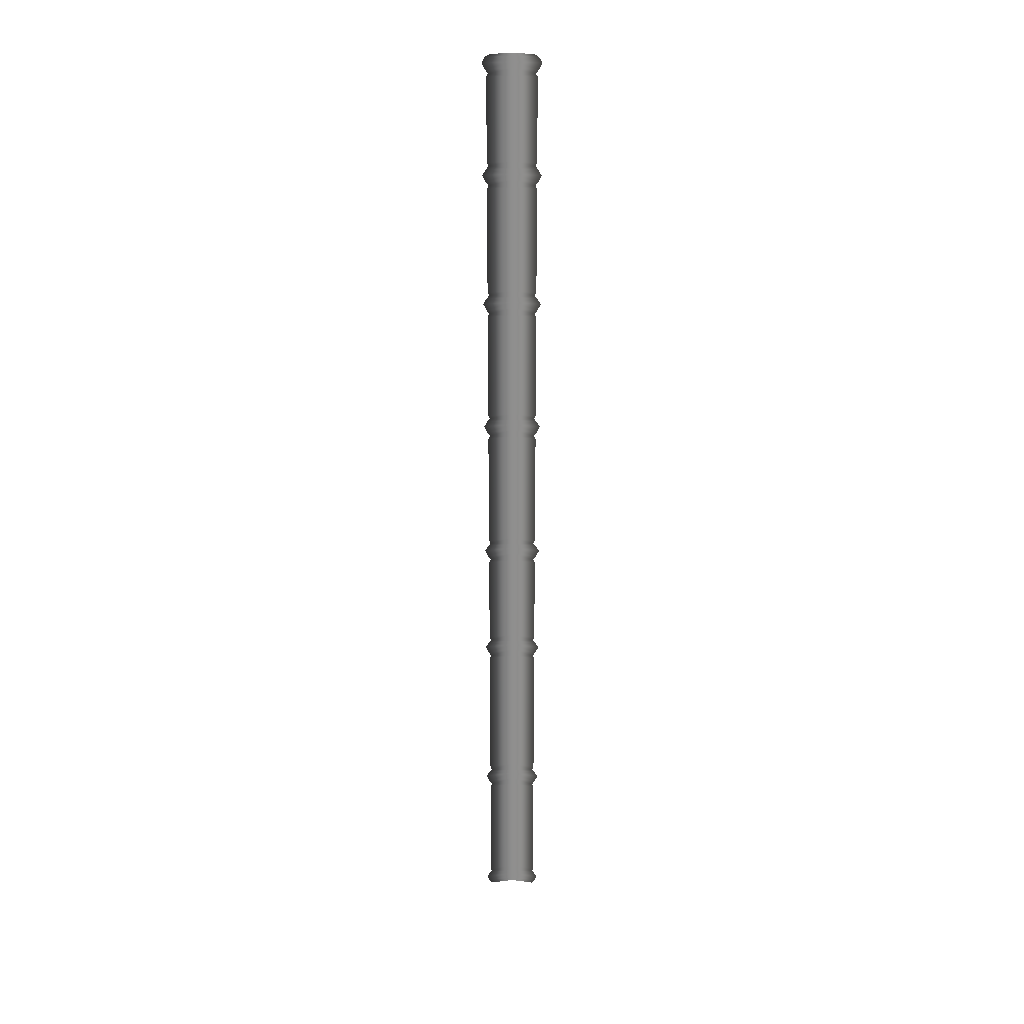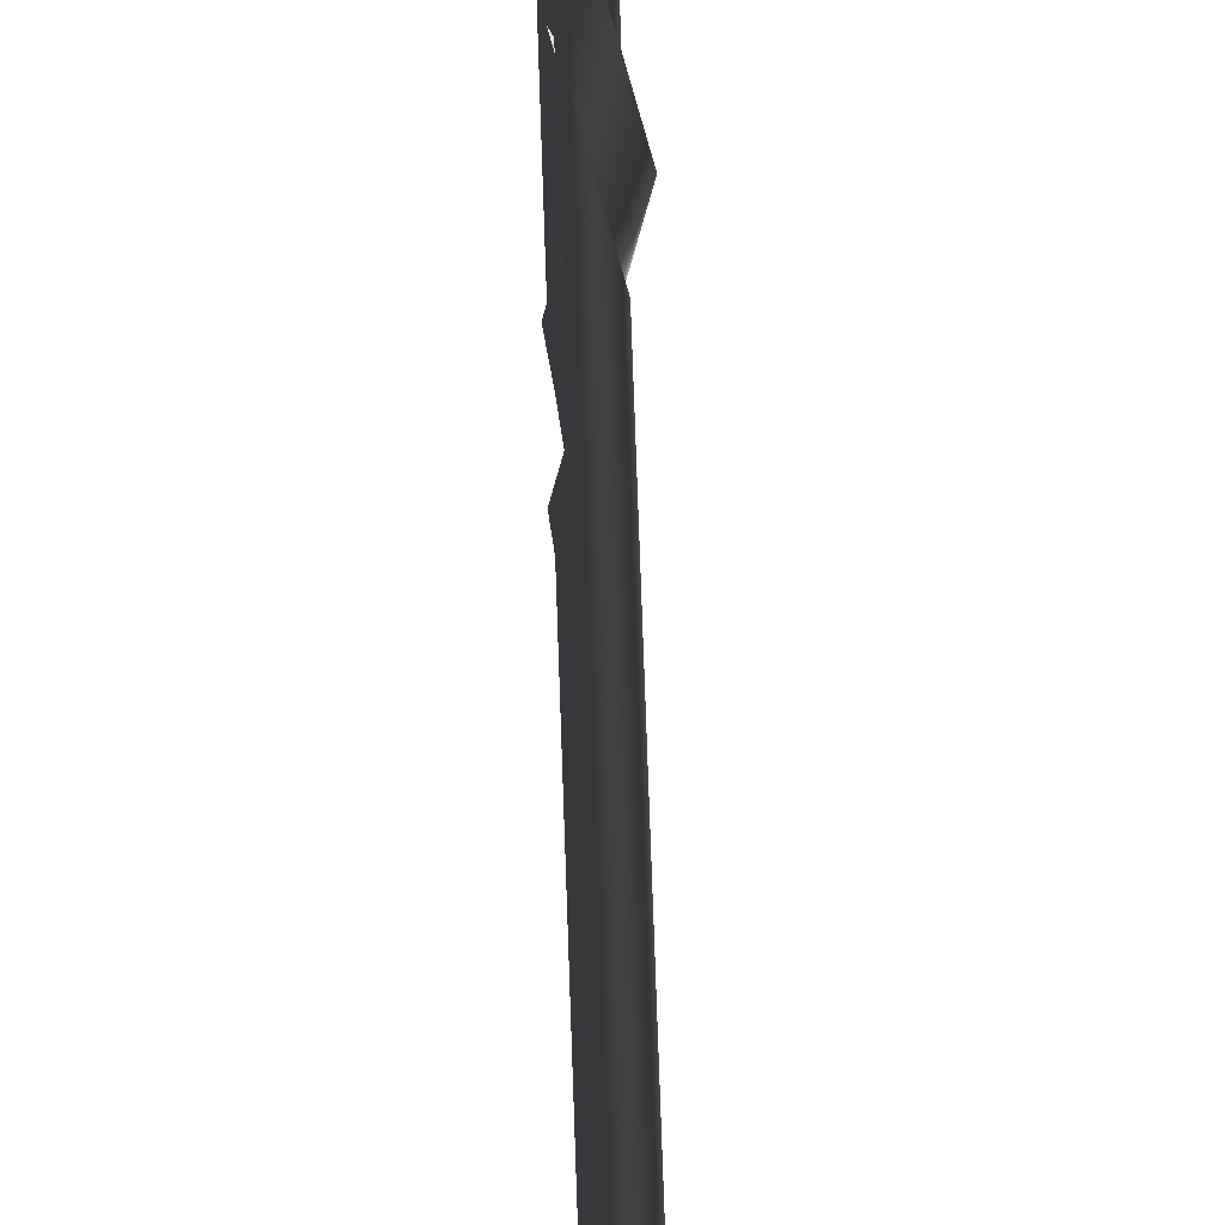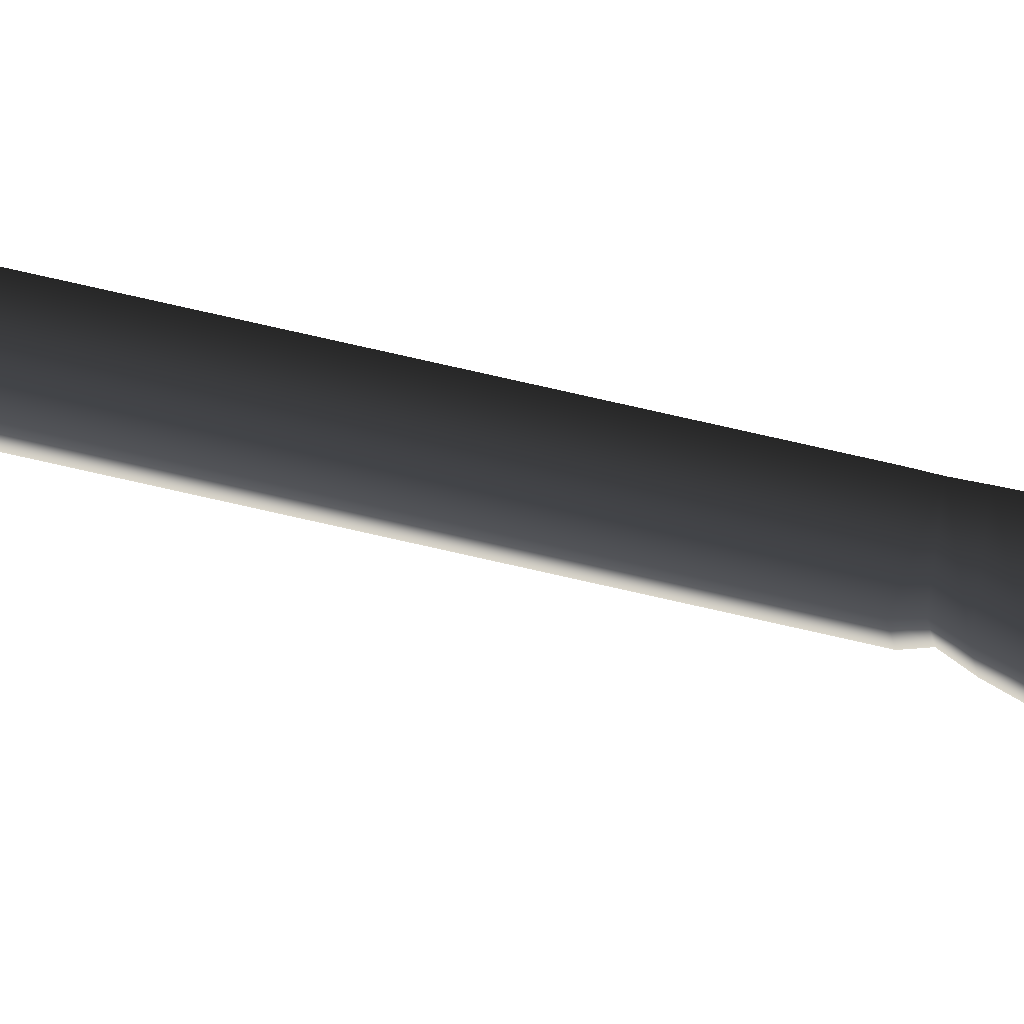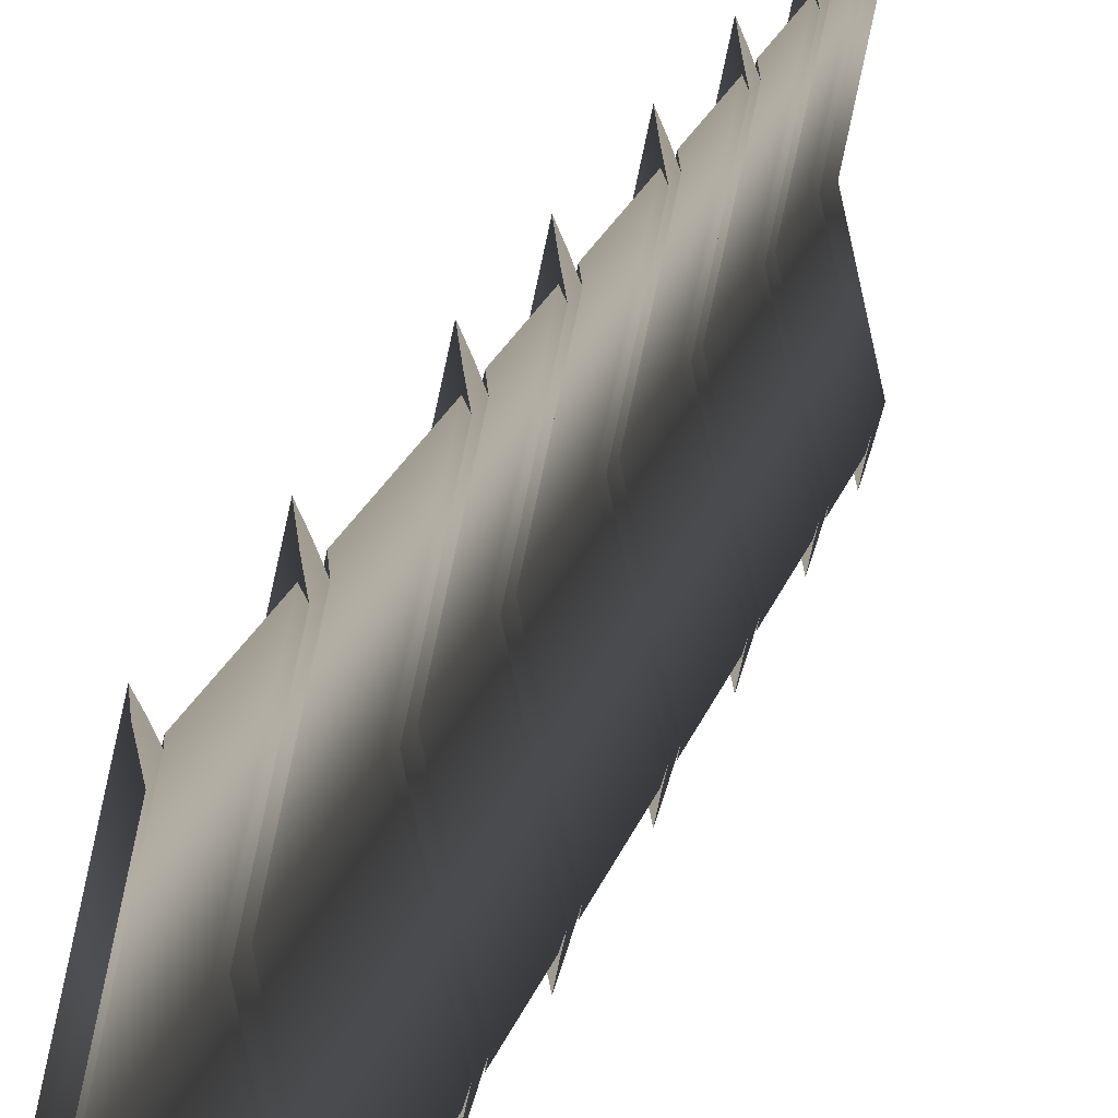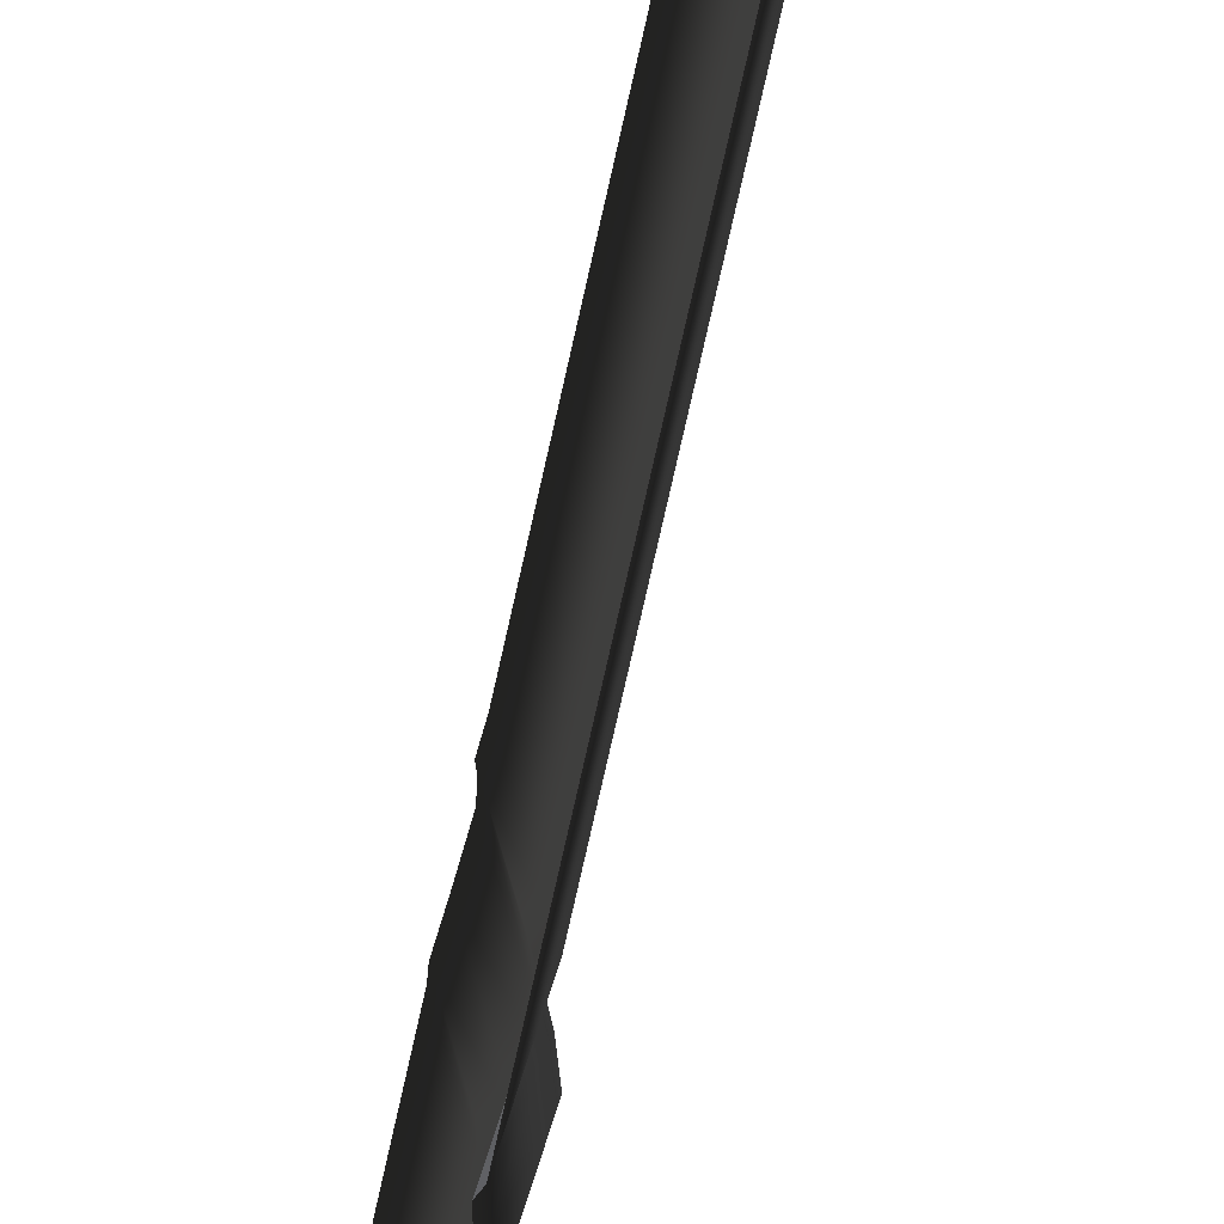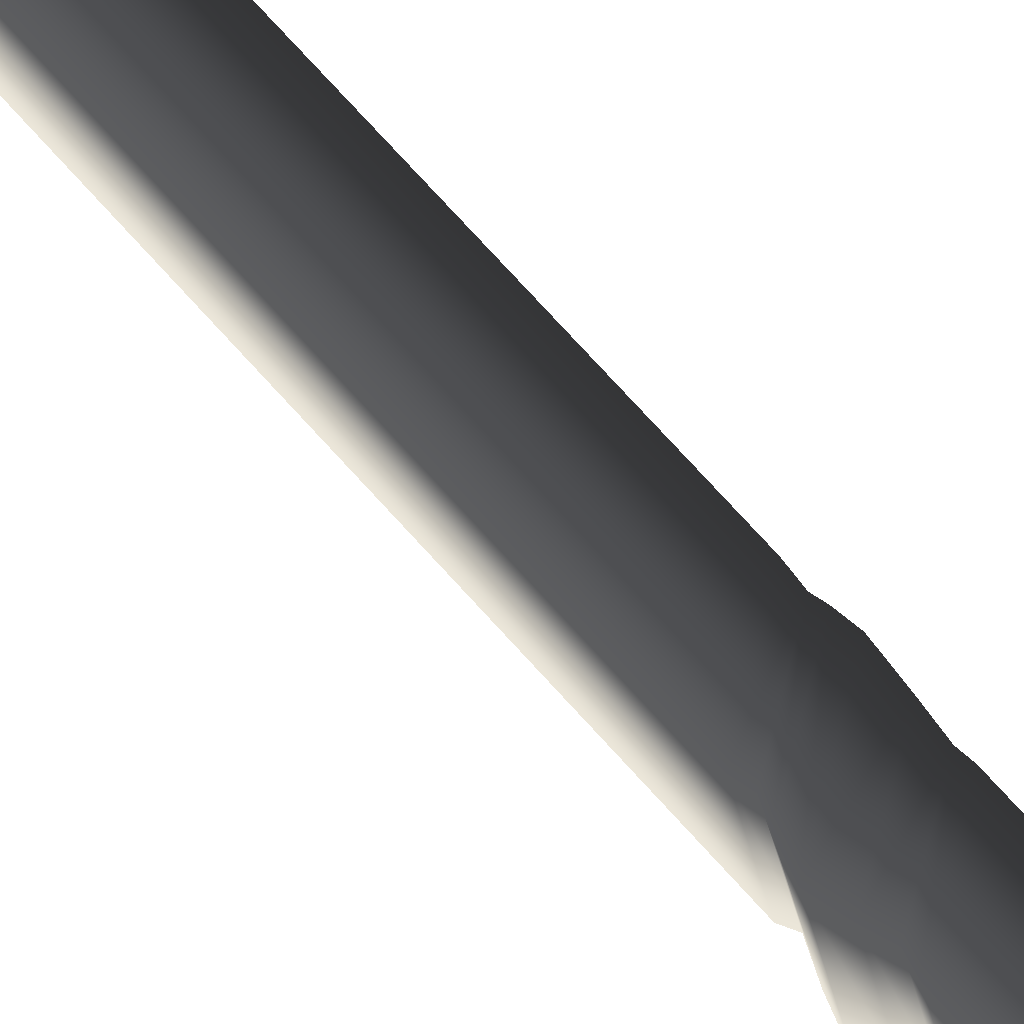
<metadata>
{"format":"obj","ext":"obj","renderer":"f3d","projection":"perspective","resolution":1024,"background":"white","views":[{"elev":25.0,"azim":90.4,"up":"+Y"},{"elev":43.0,"azim":178.6,"up":"+Z"},{"elev":71.9,"azim":-76.9,"up":"+Z"},{"elev":4.3,"azim":3.2,"up":"+Z"},{"elev":-48.4,"azim":170.2,"up":"+Z"},{"elev":51.7,"azim":-36.4,"up":"+Z"}]}
</metadata>
<code>
g ENV_S05_Bamboo_Big_A_MO1
v -2.267 6.784 -7.967
v -3.987 6.784 -0.0008841
v -2.214 5.761 -7.766
v -2.267 43.75 -7.967
v -3.987 43.75 -0.0008841
v -2.116 44.97 -7.428
v -3.889 5.761 -0.0008841
v -4.222 4.506 -0.0008841
v -2.405 4.506 -8.432
v -4.624 2.62 -0.0008841
v -2.63 2.62 -9.241
v -2.473 1.155 -8.677
v -2.214 5.761 7.764
v -2.267 6.784 7.965
v -2.405 4.506 8.435
v -2.267 43.75 7.97
v -2.63 2.62 9.239
v -2.473 1.155 8.676
v -2.116 44.97 7.426
v -4.345 1.155 -0.0008841
v -2.135 0.2 -7.492
v -2.135 0.2 7.49
v -3.747 0.2 -0.0008841
v -3.718 44.97 -0.0008841
v -4.198 46.26 -0.0008841
v -2.39 46.26 8.386
v -4.692 48.12 -0.0008841
v -2.39 46.26 -8.388
v -2.669 48.12 9.371
v -2.669 48.12 -9.373
v -2.385 49.99 8.377
v -2.385 49.99 -8.378
v -4.193 49.99 -0.0008841
v -2.111 51.36 7.412
v -2.111 51.36 -7.413
v -3.713 51.36 -0.0008841
v -3.977 52.71 -0.0008841
v -2.263 52.71 7.946
v -2.263 52.71 -7.947
v -2.267 98.52 7.97
v -3.987 98.52 -0.0008841
v -2.267 98.52 -7.967
v -2.116 99.69 7.426
v -2.116 99.69 -7.428
v -3.718 99.69 -0.0008841
v -4.198 101 -0.0008841
v -2.39 101 8.386
v -4.692 102.9 -0.0008841
v -2.39 101 -8.388
v -2.669 102.9 9.371
v -2.669 102.9 -9.373
v -2.385 104.7 8.377
v -2.385 104.7 -8.378
v -4.193 104.7 -0.0008841
v -2.111 106.1 7.412
v -2.111 106.1 -7.413
v -3.713 106.1 -0.0008841
v -3.977 107.2 -0.0008841
v -2.263 107.2 7.946
v -2.263 107.2 -7.947
v -2.267 136.9 7.97
v -3.987 136.9 -0.0008841
v -2.267 136.9 -7.967
v -2.116 138.1 7.426
v -2.116 138.1 -7.428
v -3.718 138.1 -0.0008841
v -4.198 139.5 -0.0008841
v -2.39 139.5 8.386
v -4.692 141.3 -0.0008841
v -2.39 139.5 -8.388
v -2.669 141.3 9.371
v -2.669 141.3 -9.373
v -2.385 143.2 8.377
v -2.385 143.2 -8.378
v -4.193 143.2 -0.0008841
v -2.111 144.5 7.412
v -2.111 144.5 -7.413
v -3.713 144.5 -0.0008841
v -3.977 145.5 -0.0008841
v -2.263 145.5 7.946
v -2.263 145.5 -7.947
v -2.267 183.7 7.97
v -3.987 183.7 -0.0008841
v -2.267 183.7 -7.967
v -2.116 184.8 7.426
v -2.116 184.8 -7.428
v -3.718 184.8 -0.0008841
v -4.198 186.1 -0.0008841
v -2.39 186.1 8.386
v -4.692 188 -0.0008841
v -2.39 186.1 -8.388
v -2.669 188 9.371
v -2.669 188 -9.373
v -2.385 189.8 8.377
v -2.385 189.8 -8.378
v -4.193 189.8 -0.0008841
v -2.111 191.1 7.412
v -2.111 191.1 -7.413
v -3.713 191.1 -0.0008841
v -3.977 192.1 -0.0008841
v -2.263 192.1 7.946
v -2.263 192.1 -7.947
v -2.267 226.8 7.97
v -3.987 226.8 -0.0008841
v -2.267 226.8 -7.967
v -2.116 228 7.426
v -2.116 228 -7.428
v -3.718 228 -0.0008841
v -4.198 229.3 -0.0008841
v -2.39 229.3 8.386
v -4.692 231.1 -0.0008841
v -2.39 229.3 -8.388
v -2.669 231.1 9.371
v -2.669 231.1 -9.373
v -2.385 233 8.377
v -2.385 233 -8.378
v -4.193 233 -0.0008841
v -2.111 234.3 7.412
v -2.111 234.3 -7.413
v -3.713 234.3 -0.0008841
v -3.977 235.3 -0.0008841
v -2.263 235.3 7.946
v -2.263 235.3 -7.947
v -2.267 269.5 7.97
v -3.987 269.5 -0.0008841
v -2.267 269.5 -7.967
v -2.116 270.6 7.426
v -2.116 270.6 -7.428
v -3.718 270.6 -0.0008841
v -4.198 271.8 -0.0008841
v -2.39 271.8 8.386
v -4.692 273.7 -0.0008841
v -2.39 271.8 -8.388
v -2.669 273.7 9.371
v -2.669 273.7 -9.373
v -2.385 275.6 8.377
v -2.385 275.6 -8.378
v -4.193 275.6 -0.0008841
v -2.111 276.9 7.412
v -2.111 276.9 -7.413
v -3.713 276.9 -0.0008841
v -3.977 277.9 -0.0008841
v -2.263 277.9 7.946
v -2.263 277.9 -7.947
v -2.267 304.6 7.97
v -3.987 304.6 -0.0008841
v -2.267 304.6 -7.967
v -2.116 305.6 7.426
v -2.116 305.6 -7.428
v -3.718 305.6 -0.0008841
v -4.198 306.9 -0.0008841
v -2.39 306.9 8.386
v -4.692 308.8 -0.0008841
v -2.39 306.9 -8.388
v -2.669 308.8 9.371
v -2.669 308.8 -9.373
v -2.385 310.7 8.377
v -2.385 310.7 -8.378
v -4.193 310.7 -0.0008841
v -1.944 311.7 6.819
v -1.944 311.7 -6.82
v -3.414 311.7 -0.0008841
g ENV_S05_Bamboo_Big_A_MO1_0
f 3 2 1
f 4 1 2
f 4 2 5
f 5 6 4
f 3 7 2
f 8 7 3
f 8 3 9
f 9 10 8
f 9 11 10
f 12 10 11
f 13 2 7
f 8 13 7
f 13 14 2
f 5 2 14
f 8 15 13
f 10 15 8
f 5 14 16
f 10 17 15
f 10 18 17
f 5 16 19
f 12 20 10
f 10 20 18
f 21 20 12
f 22 18 20
f 21 23 20
f 22 20 23
f 5 19 24
f 5 24 6
f 19 25 24
f 6 24 25
f 19 26 25
f 27 25 26
f 6 25 28
f 28 25 27
f 27 26 29
f 28 27 30
f 27 29 31
f 32 30 27
f 27 31 33
f 32 27 33
f 34 33 31
f 35 32 33
f 34 36 33
f 35 33 36
f 34 37 36
f 35 36 37
f 34 38 37
f 35 37 39
f 37 38 40
f 39 37 41
f 37 40 41
f 39 41 42
f 41 40 43
f 41 44 42
f 41 43 45
f 41 45 44
f 43 46 45
f 44 45 46
f 43 47 46
f 48 46 47
f 44 46 49
f 49 46 48
f 48 47 50
f 49 48 51
f 48 50 52
f 53 51 48
f 48 52 54
f 53 48 54
f 55 54 52
f 56 53 54
f 55 57 54
f 56 54 57
f 58 57 55
f 56 57 58
f 58 55 59
f 56 58 60
f 58 59 61
f 60 58 62
f 58 61 62
f 60 62 63
f 62 61 64
f 62 65 63
f 62 64 66
f 62 66 65
f 64 67 66
f 65 66 67
f 64 68 67
f 69 67 68
f 65 67 70
f 70 67 69
f 69 68 71
f 70 69 72
f 69 71 73
f 74 72 69
f 69 73 75
f 74 69 75
f 76 75 73
f 77 74 75
f 76 78 75
f 77 75 78
f 79 78 76
f 77 78 79
f 79 76 80
f 77 79 81
f 79 80 82
f 81 79 83
f 79 82 83
f 81 83 84
f 83 82 85
f 83 86 84
f 83 85 87
f 83 87 86
f 85 88 87
f 86 87 88
f 85 89 88
f 90 88 89
f 86 88 91
f 91 88 90
f 90 89 92
f 91 90 93
f 90 92 94
f 95 93 90
f 90 94 96
f 95 90 96
f 97 96 94
f 98 95 96
f 97 99 96
f 98 96 99
f 100 99 97
f 98 99 100
f 100 97 101
f 98 100 102
f 100 101 103
f 102 100 104
f 100 103 104
f 102 104 105
f 104 103 106
f 104 107 105
f 104 106 108
f 104 108 107
f 106 109 108
f 107 108 109
f 106 110 109
f 111 109 110
f 107 109 112
f 112 109 111
f 111 110 113
f 112 111 114
f 111 113 115
f 116 114 111
f 111 115 117
f 116 111 117
f 118 117 115
f 119 116 117
f 118 120 117
f 119 117 120
f 121 120 118
f 119 120 121
f 121 118 122
f 119 121 123
f 121 122 124
f 123 121 125
f 121 124 125
f 123 125 126
f 125 124 127
f 125 128 126
f 125 127 129
f 125 129 128
f 127 130 129
f 128 129 130
f 127 131 130
f 132 130 131
f 128 130 133
f 133 130 132
f 132 131 134
f 133 132 135
f 132 134 136
f 137 135 132
f 132 136 138
f 137 132 138
f 139 138 136
f 140 137 138
f 139 141 138
f 140 138 141
f 142 141 139
f 140 141 142
f 142 139 143
f 140 142 144
f 142 143 145
f 144 142 146
f 142 145 146
f 144 146 147
f 146 145 148
f 146 149 147
f 146 148 150
f 146 150 149
f 148 151 150
f 149 150 151
f 148 152 151
f 153 151 152
f 149 151 154
f 154 151 153
f 153 152 155
f 154 153 156
f 153 155 157
f 158 156 153
f 153 157 159
f 158 153 159
f 160 159 157
f 161 158 159
f 160 162 159
f 161 159 162

</code>
